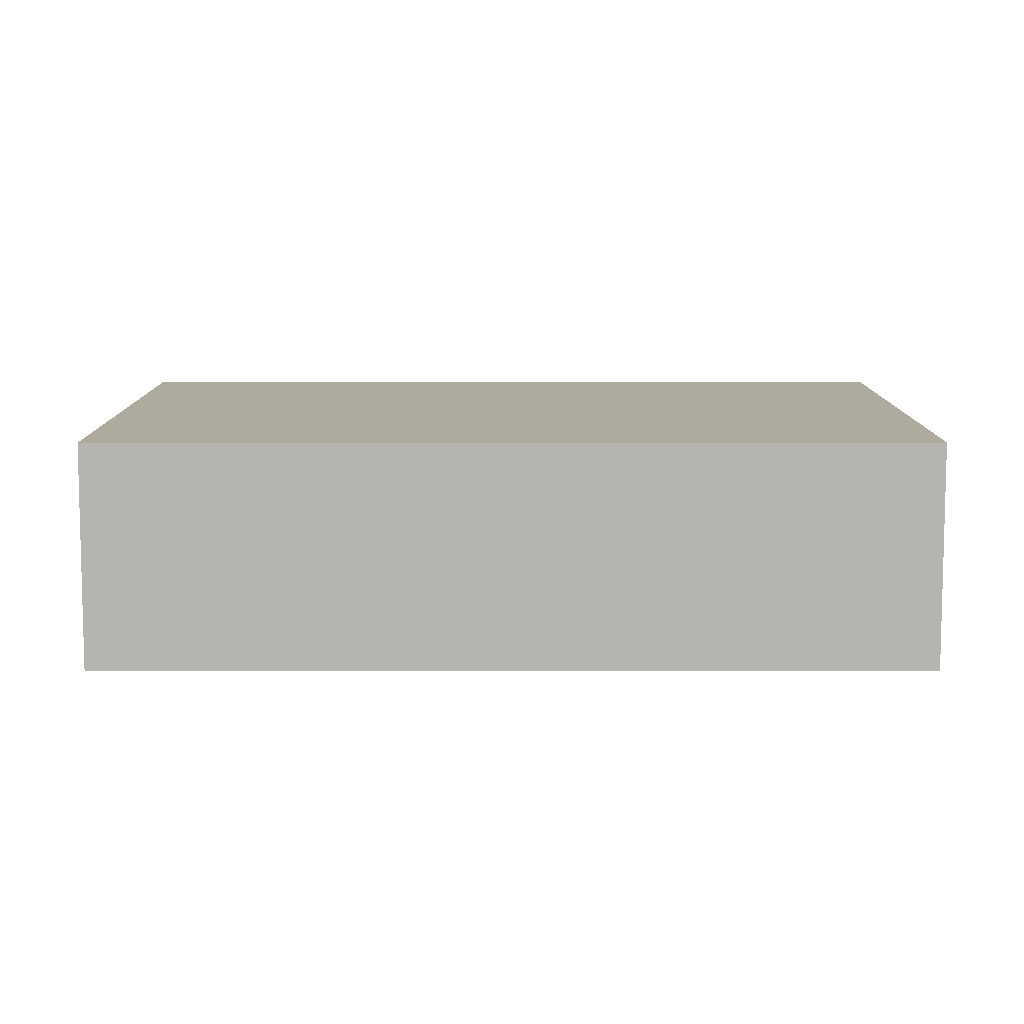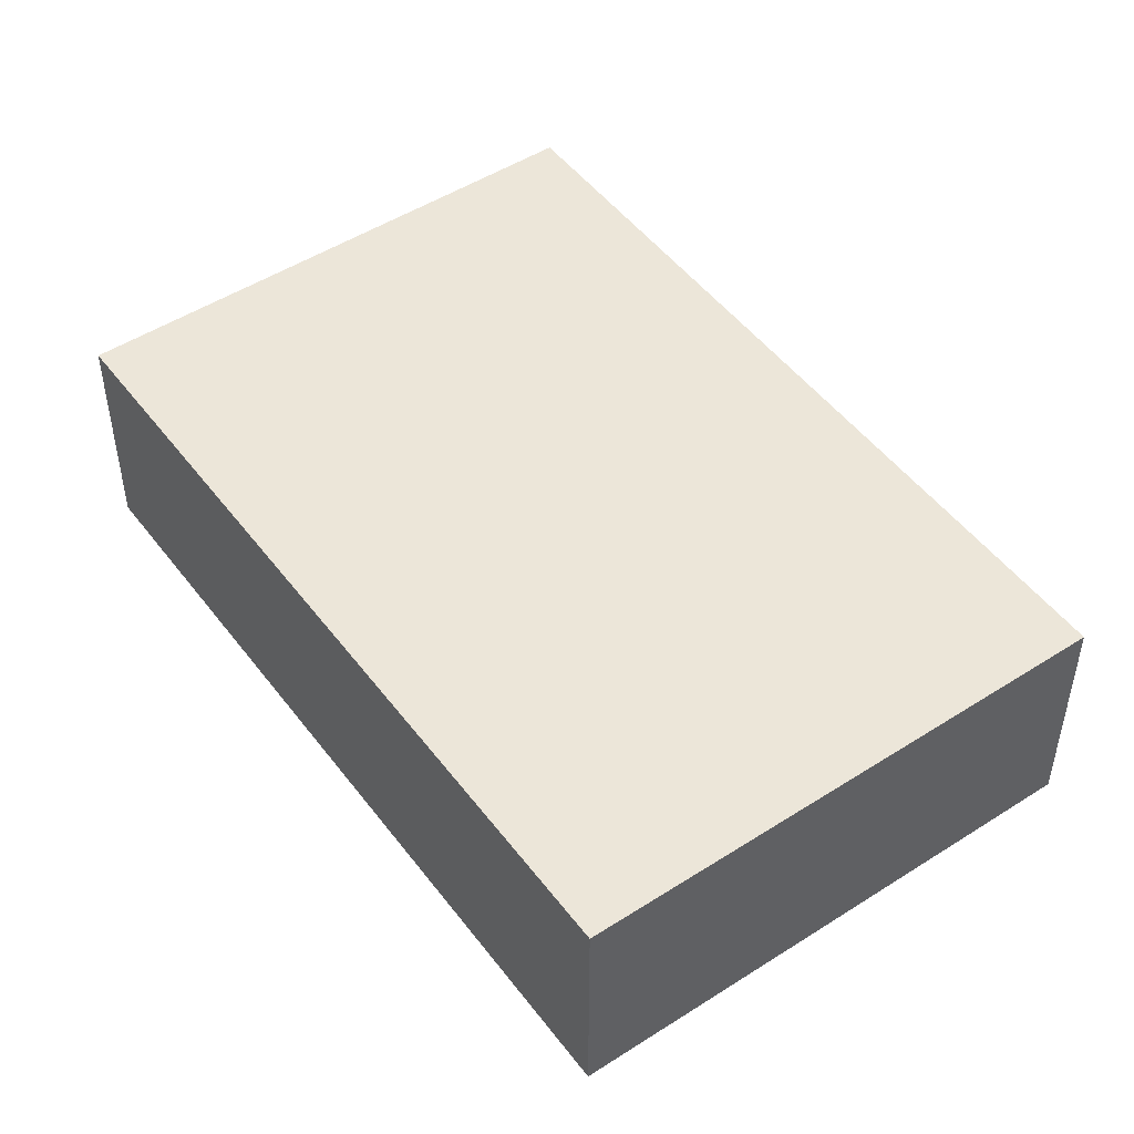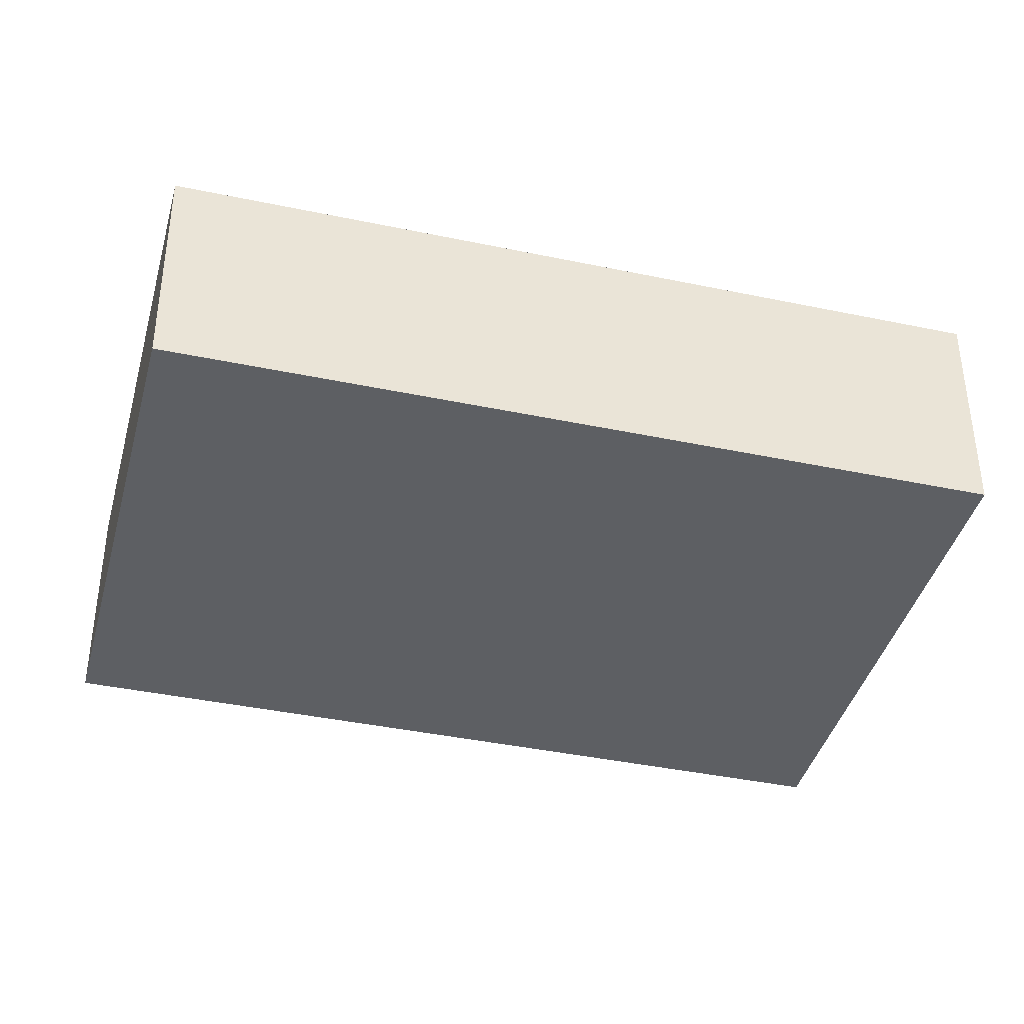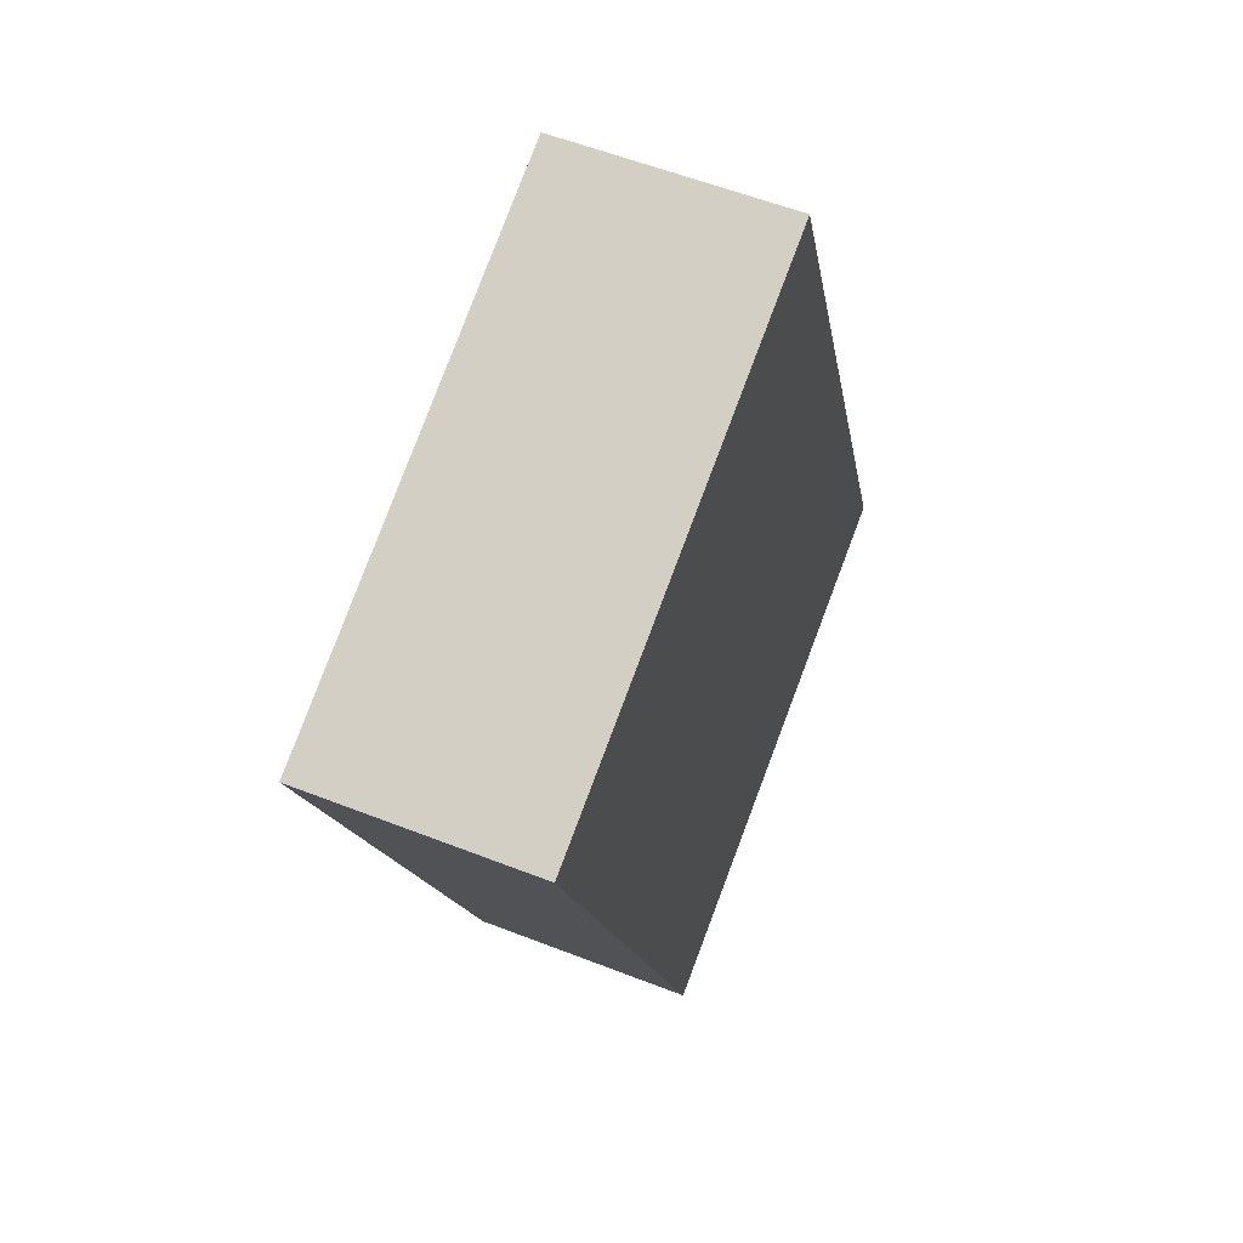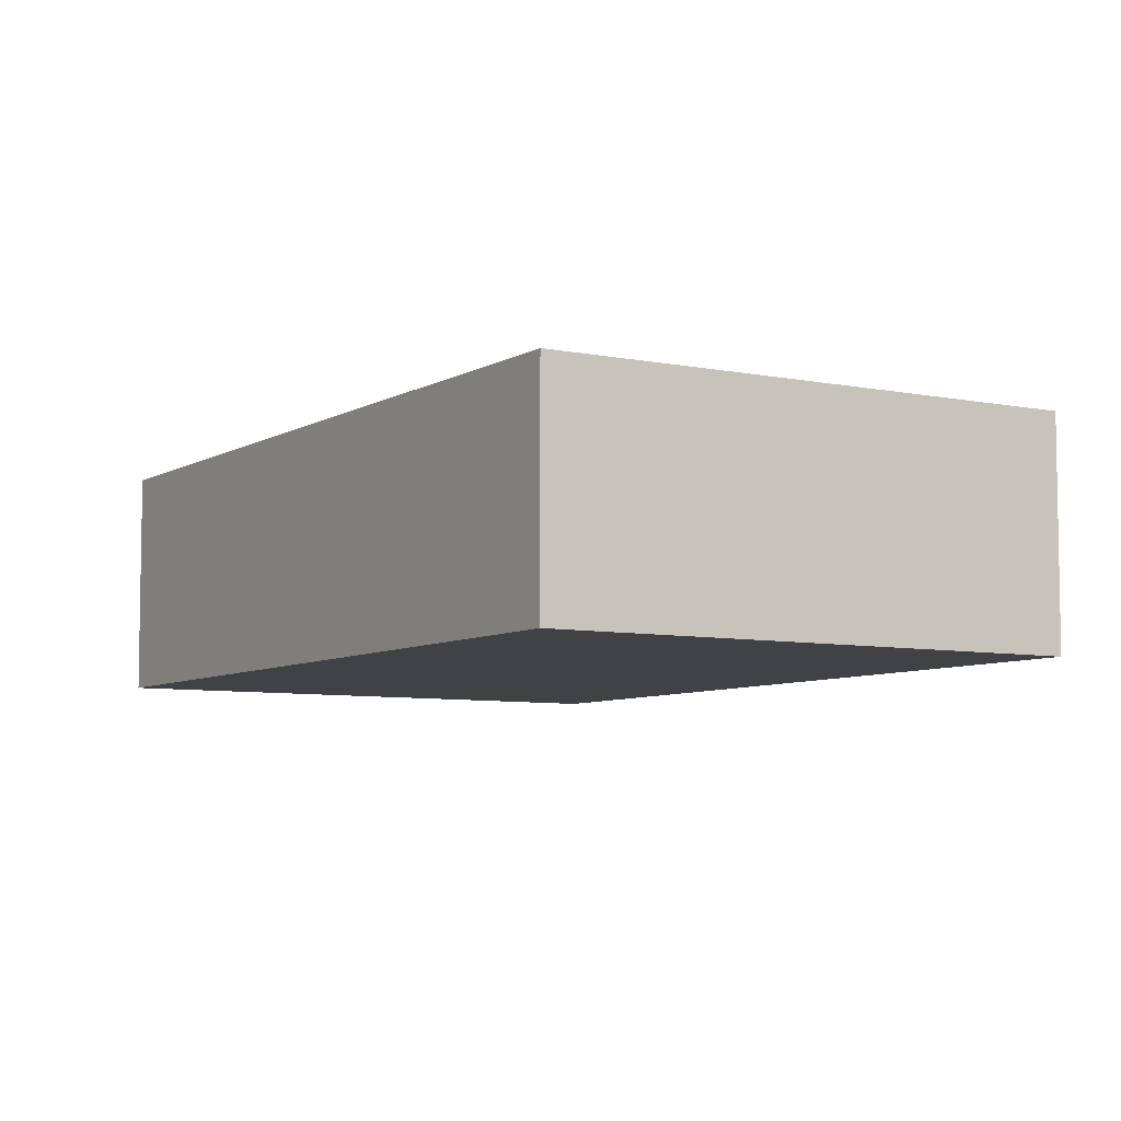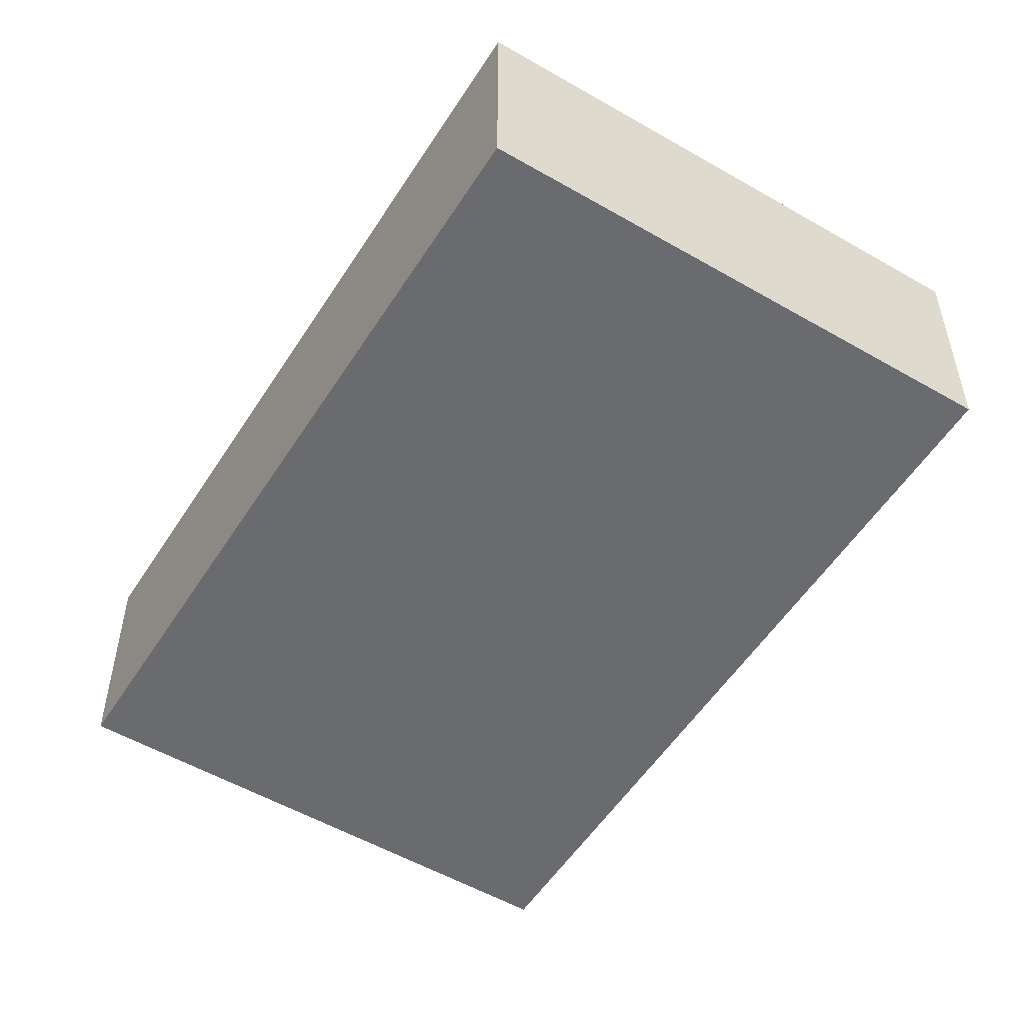
<metadata>
{"format":"obj","ext":"obj","renderer":"f3d","projection":"perspective","resolution":1024,"background":"white","views":[{"elev":9.3,"azim":-69.2,"up":"+Y"},{"elev":49.2,"azim":-14.6,"up":"+Y"},{"elev":-40.0,"azim":96.3,"up":"+Y"},{"elev":57.1,"azim":112.2,"up":"+Z"},{"elev":-6.7,"azim":169.4,"up":"+Y"},{"elev":-53.4,"azim":169.1,"up":"+Y"}]}
</metadata>
<code>
v  6.377 2.794 -2.432
v  10.07 2.794 7.262
v  8.466 2.794 3.043
v  6.702 2.794 8.549
v  2.911 2.794 -1.11
v  3.698 2.794 9.695
v  0 2.794 1.711e-16
v  6.377 1.489e-16 -2.432
v  2.911 6.797e-17 -1.11
v  0 0 0
v  3.698 -5.936e-16 9.695
v  6.702 -5.235e-16 8.549
v  10.07 -4.447e-16 7.262
v  8.466 -1.863e-16 3.043
g defaultobject
f 1 2 3
f 2 1 4
f 4 1 5
f 4 5 6
f 6 5 7
f 8 5 1
f 5 8 9
f 5 9 7
f 7 9 10
f 10 6 7
f 6 10 11
f 11 4 6
f 4 11 12
f 4 12 2
f 2 12 13
f 3 8 1
f 8 3 14
f 14 3 2
f 14 2 13
f 9 11 10
f 11 9 8
f 11 8 14
f 11 14 13
f 11 13 12

</code>
